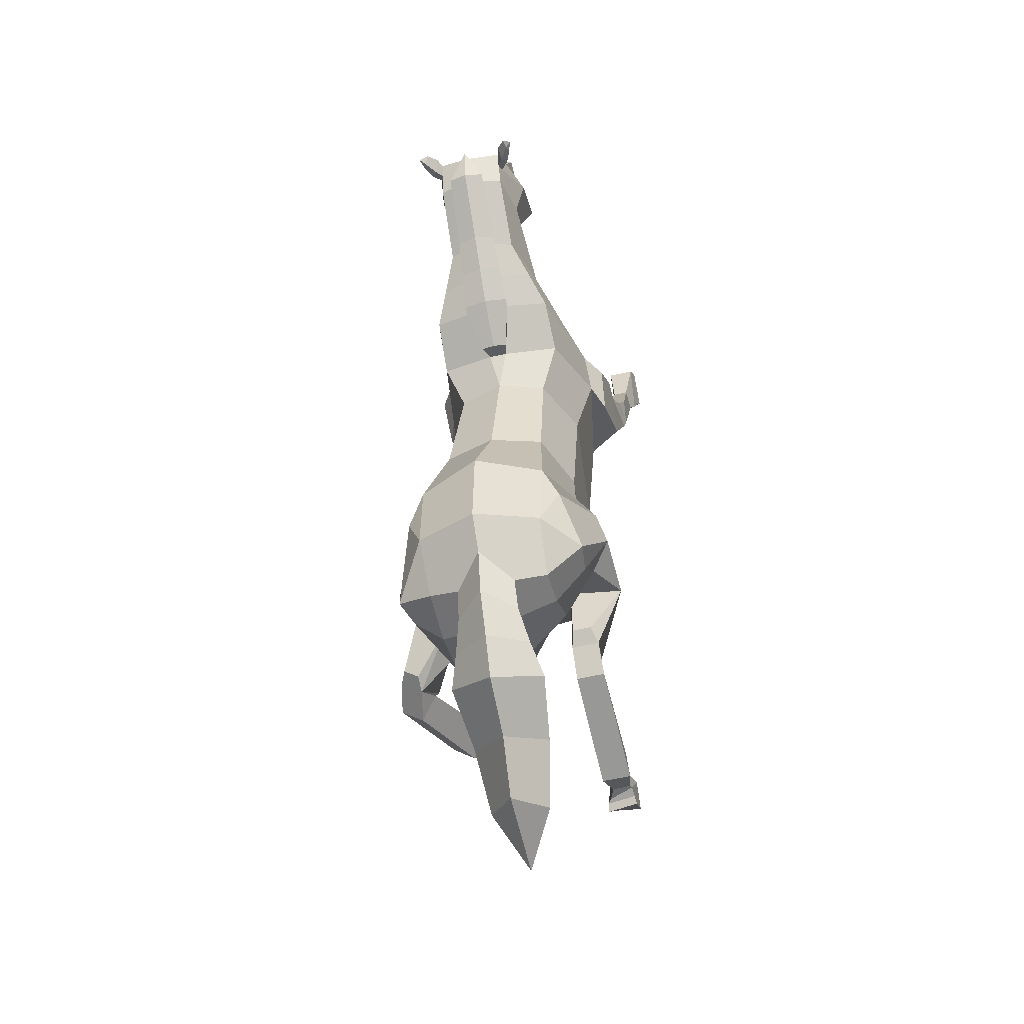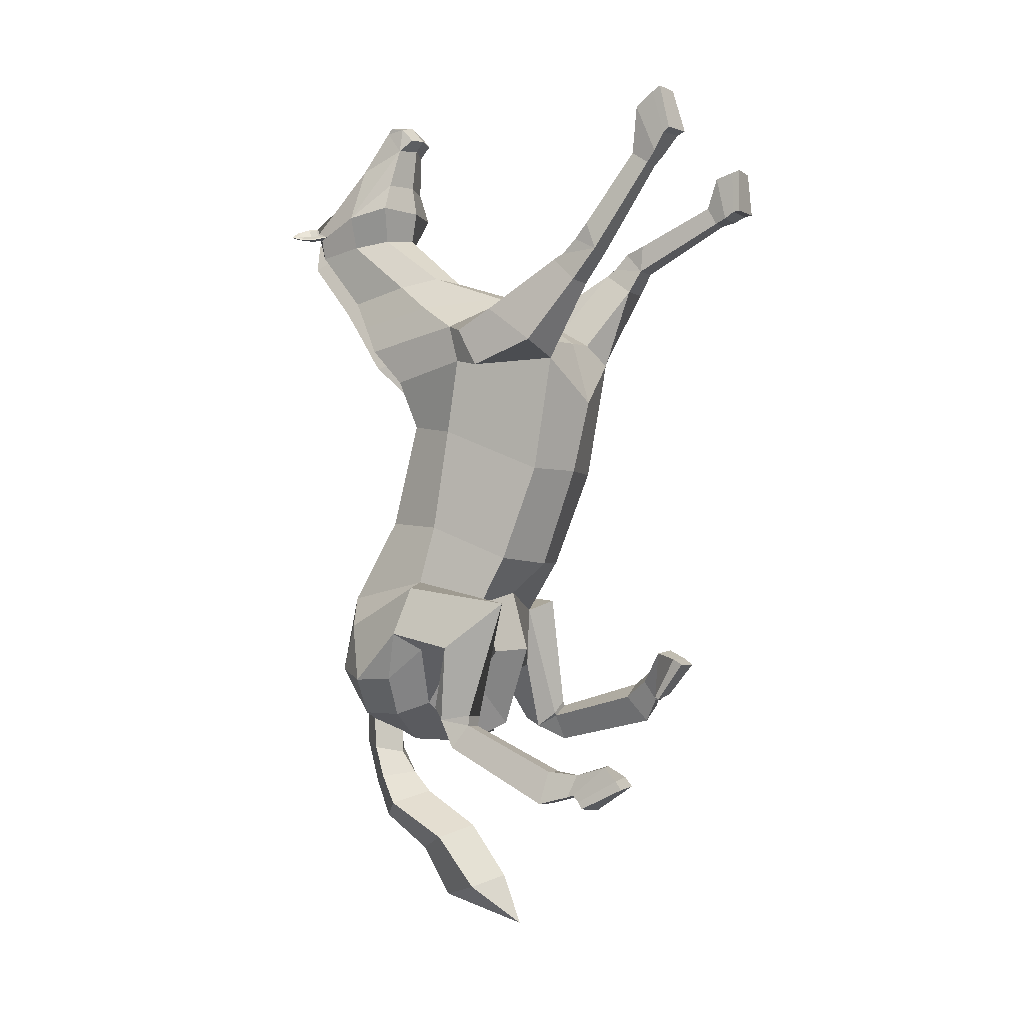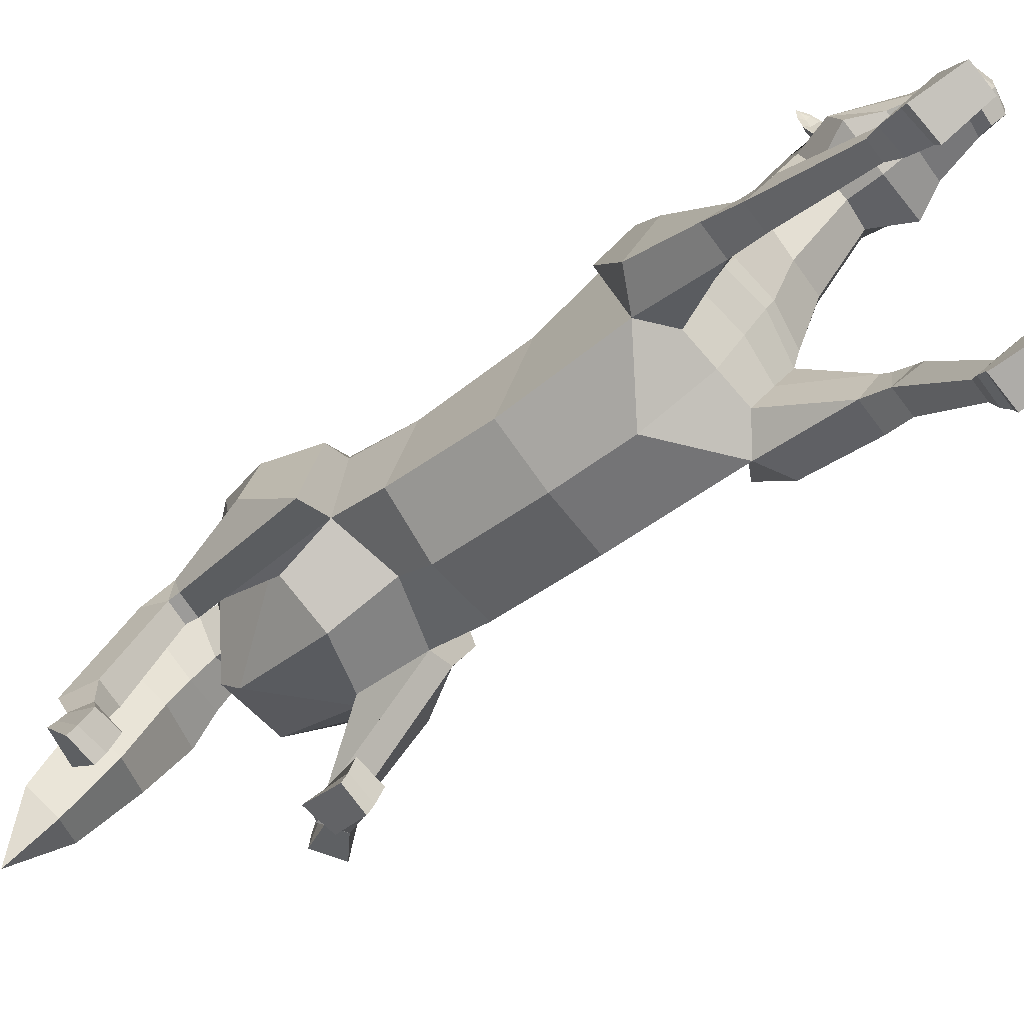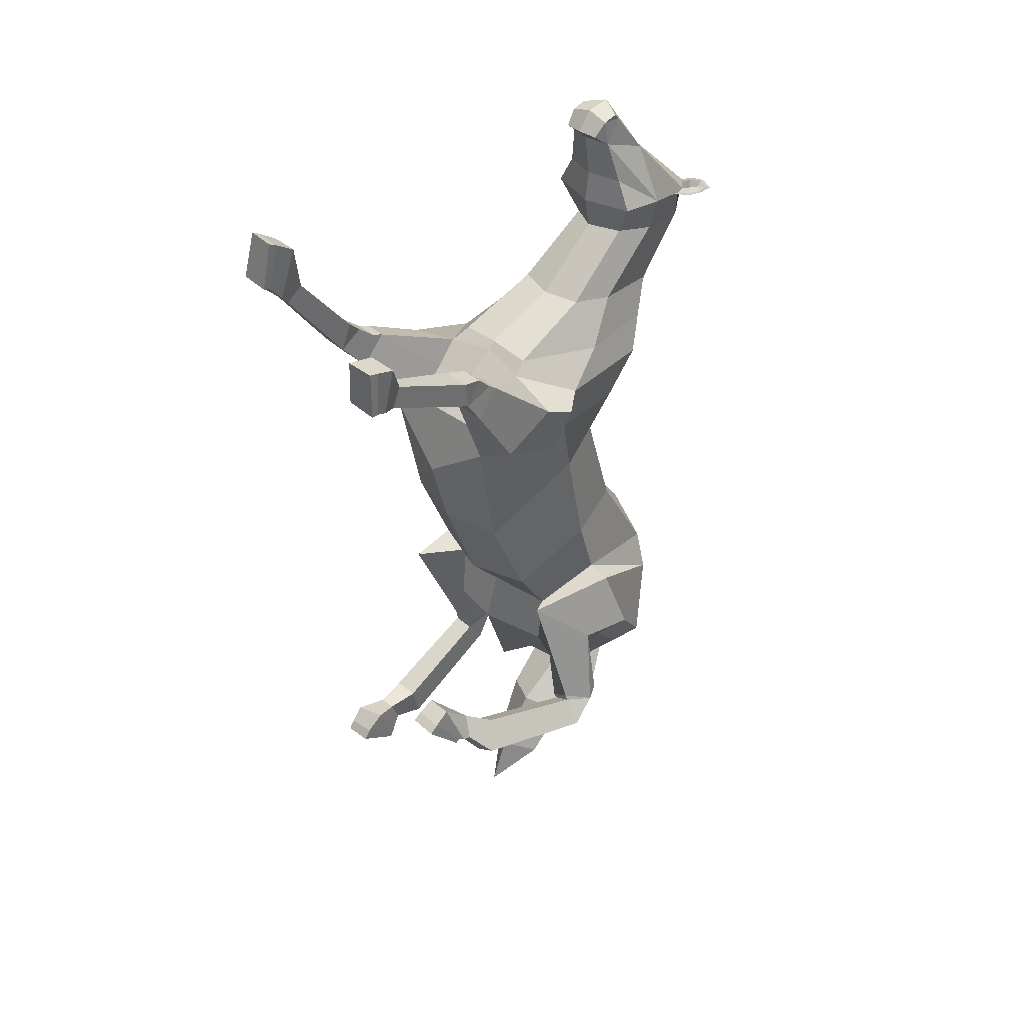
<metadata>
{"format":"obj","ext":"obj","renderer":"f3d","projection":"perspective","resolution":1024,"background":"white","views":[{"elev":-41.8,"azim":-164.5,"up":"+Z"},{"elev":-3.7,"azim":-60.6,"up":"+Z"},{"elev":-75.2,"azim":-52.8,"up":"+Y"},{"elev":41.4,"azim":45.8,"up":"+Z"}]}
</metadata>
<code>
o Horse_Cylinder
v 0.695 2.158 1.152
v 0.6999 3.041 -0.6058
v 0.8178 3.365 1.666
v 0.843 3.823 -0.3555
v 0.5264 4.021 1.778
v 0.7518 4.839 -0.494
v 0.7147 2.641 0.02034
v 0.8426 3.596 0.4152
v 0.6022 4.332 0.5063
v 0.6359 3.034 -1.324
v 0.8438 3.516 -1.493
v 0.705 5.038 -1.401
v 0.7342 4.151 2.307
v 0.9479 3.121 2.488
v 0.4128 2.021 2.809
v 1.265 3.346 -1.064
v 0.6621 4.698 -1.975
v 0.6759 3.569 -2.209
v 0.6657 4.157 -2.196
v 0.7245 4.569 2.771
v 0.9395 3.307 2.922
v 0.5187 2.72 3.226
v 0.4039 5.058 3.493
v 0.5362 4.273 3.629
v 0.4048 3.843 3.696
v 0.39 5.607 4.175
v 0.4654 5.049 4.256
v 0.337 4.639 4.324
v 0.4057 5.682 4.524
v 0.5556 5.069 4.655
v 0.2486 4.477 5.544
v 0.2687 5.019 5.313
v 0.213 4.672 5.801
v 0.2186 4.616 5.864
v 0.2215 4.444 5.83
v 0.1967 4.31 5.677
v 0.8623 2.775 -0.4838
v 1.1 3.844 -0.4387
v 0.9249 4.8 -0.9351
v 1.085 4.551 -1.887
v 1.238 4.113 -1.314
v 1.065 3.791 -1.47
v 1.026 4.136 -1.882
v 1.41 3.359 -1.935
v 1.229 3.368 -2.056
v 1.338 2.868 -1.826
v 1.119 2.877 -1.977
v 1.236 3.194 -2.159
v 1.5 3.182 -1.987
v 1.367 2.863 -1.887
v 1.158 2.884 -2.016
v 1.12 1.678 -1.578
v 0.8856 1.69 -1.737
v 1.062 1.496 -2.045
v 1.339 1.482 -1.857
v 0.9317 0.7929 -1.313
v 0.6085 0.7984 -1.308
v 0.6561 1.147 -1.757
v 1.009 1.152 -1.703
v 0.9343 1.307 -1.764
v 0.8016 1.404 -1.534
v 0.9389 1.398 -1.419
v 1.101 1.309 -1.645
v 0.8523 1.202 -1.772
v 0.5908 1.109 -1.169
v 0.9106 1.088 -1.133
v 1.084 1.222 -1.627
v 0.7352 1.911 2.577
v 1.111 2.049 2.754
v 1.083 2.777 2.398
v 1.139 2.65 3.077
v 1.114 3.063 2.823
v 0.7845 1.421 3.794
v 1.076 1.42 3.795
v 1.047 1.625 4.034
v 0.8008 1.625 4.033
v 1.081 1.384 4.118
v 0.7617 1.382 4.112
v 1.087 0.03989 4.959
v 0.7679 0.02575 4.957
v 0.7454 0.02185 4.431
v 1.121 0.00543 4.441
v 0.822 0.3721 4.315
v 0.8337 0.4912 4.524
v 1.011 0.491 4.531
v 1.031 0.3717 4.315
v 0.7786 0.2303 4.36
v 0.7647 0.3352 4.874
v 1.086 0.3494 4.862
v 1.076 0.2239 4.357
v 1.017 1.901 3.763
v 1.101 1.578 3.532
v 0.7479 1.573 3.532
v 0.7655 1.895 3.769
v 0.2998 4.788 -2.058
v 0.2984 4.748 -2.435
v 0.3686 4.594 -2.798
v 0.4714 4.38 -3.127
v 0.305 3.319 -4.135
v 0.5458 4.541 4.738
v 0.3708 4.56 5.067
v 0.3942 5.57 4.473
v 0.369 5.729 4.597
v 0.3611 5.667 4.437
v 0.4999 5.71 4.434
v 0.4362 5.778 4.425
v 0.407 5.845 4.593
v 0.5708 5.877 4.444
v 0.541 5.931 4.447
v 0.5035 5.974 4.545
v 0.605 5.991 4.475
v 0.4087 5.619 4.478
v 0.4069 5.704 4.499
v 0.4909 5.727 4.448
v 0.3892 5.742 4.575
v 0.4187 5.832 4.572
v 0.546 5.857 4.456
v 0.4937 5.932 4.535
v 0.5684 5.952 4.49
v 0.4409 5.795 4.486
v 0.497 5.871 4.49
v 0.759 0.1096 4.427
v 0.7674 0.1243 4.934
v 1.087 0.1417 4.932
v 1.106 0.09299 4.423
v 0.699 1.207 -1.727
v 0.604 0.9065 -1.241
v 0.9274 0.8956 -1.236
v 1.022 1.193 -1.651
v 0.2191 4.659 2.772
v 0.179 5.136 3.492
v 0.1019 4.276 2.28
v 0.1522 4.45 2.266
v 0.1579 5.673 4.174
v 0.2207 4.606 2.704
v 0.2683 4.853 2.681
v 0.2283 5.328 3.398
v 0.2075 5.856 4.067
v 0.2699 4.8 2.613
v -0.000885 2.005 1.146
v 0.008705 2.895 -0.3903
v -0.697 2.192 1.142
v -0.7056 2.956 -0.5388
v -0.8372 3.372 1.645
v -0.884 3.753 -0.2663
v -0.5449 4.026 1.761
v -0.7191 4.823 -0.4579
v -0.008923 4.203 1.789
v 0.01318 5.169 -0.4237
v 0.000475 2.435 -0.02142
v -0.6993 2.639 0.0287
v -0.8191 3.587 0.4299
v -0.5819 4.327 0.5126
v 0.009431 4.492 0.5419
v 1e-06 2.69 -1.112
v -0.6035 2.803 -1.141
v -0.6772 3.348 -1.175
v -0.7274 5.016 -1.373
v -0.01325 5.313 -1.394
v -0.7486 4.154 2.334
v -0.9944 3.139 2.514
v -0.4128 2.019 2.753
v 0 2.013 2.782
v 0.000551 2.998 -2.06
v -1.265 3.151 -1.095
v -0.7187 4.664 -1.938
v -0.04751 4.351 -2.732
v -0.7085 3.725 -1.8
v -0.02011 3.527 -2.311
v -0.0347 4.344 -2.3
v -0.7139 4.201 -1.95
v -0.004965 4.276 2.279
v -0.7282 4.569 2.771
v -0.9505 3.283 2.969
v -0.5189 2.654 3.264
v -8.6e-05 2.768 3.33
v -0.4056 5.059 3.491
v -0.5363 4.272 3.626
v -0.4048 3.818 3.72
v -0.000164 3.716 3.707
v -0.4006 5.602 4.165
v -0.47 5.04 4.241
v -0.3355 4.632 4.314
v 0.002081 4.453 4.351
v -0.01491 5.792 4.541
v -0.4329 5.674 4.509
v -0.5759 5.057 4.633
v -0.2903 4.47 5.533
v -0.02029 4.375 5.572
v -0.0245 5.129 5.293
v -0.3153 5.011 5.302
v -0.03198 4.724 5.925
v -0.03112 4.784 5.843
v -0.2703 4.665 5.791
v -0.277 4.609 5.854
v -0.0277 4.44 5.896
v -0.2741 4.438 5.82
v -0.0213 4.268 5.691
v -0.2395 4.304 5.668
v -1.093 2.432 -0.5491
v -1.116 3.746 -0.3448
v -0.9012 4.759 -0.8207
v -1.114 4.55 -1.505
v -1.277 3.899 -0.92
v -1.036 3.635 -1.123
v -1.04 4.12 -1.487
v -0.9432 3.484 -1.845
v -0.7259 3.49 -1.857
v -0.9564 2.98 -1.933
v -0.6902 2.987 -1.946
v -0.6859 3.368 -2.013
v -1.001 3.359 -1.996
v -0.9537 2.993 -2.057
v -0.7078 3 -2.073
v -0.968 1.855 -2.584
v -0.6853 1.863 -2.598
v -0.6894 1.96 -2.991
v -1.024 1.951 -2.973
v -0.9317 0.9006 -2.77
v -0.6155 0.9064 -2.746
v -0.6187 1.37 -3.053
v -0.9824 1.403 -3.013
v -0.7383 1.614 -2.9
v -0.7336 1.51 -2.637
v -0.9079 1.5 -2.618
v -0.9459 1.61 -2.882
v -0.6852 1.509 -2.961
v -0.6334 1.22 -2.513
v -0.9398 1.112 -2.512
v -0.9576 1.53 -2.856
v -0.7367 1.943 2.501
v -0.004949 1.789 2.005
v -1.111 2.057 2.695
v -1.107 2.815 2.435
v -1.139 2.596 3.112
v -1.127 3.043 2.878
v -0.7848 1.155 3.736
v -1.077 1.155 3.736
v -1.048 1.434 3.879
v -0.8018 1.435 3.879
v -1.082 1.261 4.056
v -0.7626 1.263 4.056
v -1.087 0.2739 5.602
v -0.7679 0.2498 5.611
v -0.7451 0.1057 5.101
v -1.12 0.1448 5.078
v -0.8224 0.4691 4.713
v -0.8347 0.6724 4.847
v -1.012 0.6725 4.853
v -1.032 0.4687 4.713
v -0.7791 0.358 4.854
v -0.7648 0.5639 5.402
v -1.087 0.5808 5.383
v -1.076 0.353 4.829
v -1.018 1.743 3.664
v -1.101 1.439 3.382
v -0.7486 1.443 3.381
v -0.7661 1.737 3.669
v -0.03425 4.554 -2.2
v -0.363 4.777 -2.029
v -0.02576 5.091 -1.781
v -0.04572 4.538 -2.478
v -0.04444 4.126 -2.978
v -0.3941 4.735 -2.406
v -0.05001 5.078 -2.341
v -0.01495 3.015 -4.002
v -0.483 4.564 -2.772
v -0.07123 4.919 -2.864
v -0.007263 2.79 -4.593
v -0.5864 4.341 -3.102
v -0.07706 4.741 -3.309
v -0.3634 3.287 -4.132
v -0.05526 3.826 -4.288
v -0.003191 4.385 4.719
v -0.5564 4.528 4.717
v -0.01108 4.44 5.075
v -0.3953 4.55 5.052
v -0.4167 5.563 4.458
v -0.4001 5.721 4.583
v -0.3836 5.661 4.423
v -0.524 5.7 4.416
v -0.4611 5.769 4.408
v -0.4398 5.836 4.578
v -0.5988 5.865 4.423
v -0.5701 5.92 4.427
v -0.5371 5.964 4.527
v -0.6364 5.978 4.453
v -0.4325 5.611 4.463
v -0.4334 5.696 4.484
v -0.5159 5.717 4.431
v -0.4195 5.733 4.562
v -0.4505 5.823 4.557
v -0.574 5.846 4.437
v -0.5261 5.922 4.517
v -0.5995 5.94 4.469
v -0.4688 5.785 4.47
v -0.5265 5.861 4.472
v -0.7587 0.1944 5.062
v -0.7671 0.3483 5.554
v -1.087 0.3704 5.542
v -1.106 0.2206 5.026
v -0.6357 1.435 -2.976
v -0.6182 0.9948 -2.64
v -0.9327 0.9681 -2.67
v -0.969 1.451 -2.933
v -0.2227 4.659 2.772
v -0.181 5.136 3.491
v -0.1119 4.277 2.279
v -0.16 4.45 2.264
v -0.1688 5.67 4.17
v -0.2243 4.606 2.704
v -0.003813 4.472 2.262
v -0.2719 4.853 2.681
v -0.001816 4.893 2.681
v -0.2301 5.328 3.397
v -0.000865 5.388 3.397
v -0.2177 5.853 4.062
v -0.005414 5.902 4.063
v -0.01252 5.957 4.44
v -0.2735 4.8 2.613
v 1.323 2.841 -2.323
v 1.596 2.832 -2.145
v -1.019 3.189 -2.334
v -0.6943 3.199 -2.352
v 0.7833 1.787 3.853
v 1.032 1.794 3.855
v -0.7841 1.609 3.722
v -1.033 1.612 3.721
v 0.3865 3.747 -3.53
v -0.06781 4.18 -3.71
v -0.03136 3.471 -3.388
v -0.4766 3.71 -3.518
v 0.7387 3.841 3.192
v 0.5646 4.811 3.134
v 0.4625 2.887 3.338
v 0.00041 2.844 3.417
v 0.1993 4.895 3.133
v -0.000965 5.138 3.041
v 0.2486 5.088 3.041
v -0.7429 3.786 3.278
v -0.5666 4.811 3.133
v -0.4612 2.856 3.371
v -0.2016 4.895 3.133
v -0.2507 5.088 3.041
v 0.4721 2.42 3.034
v -4.3e-05 2.44 3.085
v -0.4722 2.382 3.033
f 150 141 2 7
f 7 2 4 8
f 8 4 6 9
f 9 6 149 154
f 5 9 154 148
f 5 148 132 13
f 3 8 9 5
f 1 7 8 3
f 140 150 7 1
f 6 4 39
f 2 141 155 10
f 11 48 10
f 149 6 12 159
f 12 17 95 261 159
f 11 18 42 16
f 13 132 135 130 20
f 48 47 2 10
f 17 12 40
f 3 5 13 14
f 1 3 14 68
f 140 1 68 232
f 37 16 41 38
f 18 19 43 42
f 169 18 11 164
f 170 19 18 169
f 155 164 11 10
f 14 13 20 21
f 346 345 22 176
f 333 334 23 24
f 335 333 24 25
f 334 337 131 23
f 336 335 25 180
f 180 25 28 184
f 24 23 26 27
f 23 131 134 26
f 25 24 27 28
f 184 28 100 274
f 27 26 104 102 30
f 26 134 185 103 104
f 28 27 30 100
f 30 102 29 32
f 31 32 33
f 32 190 193 33
f 38 41 40 39
f 200 209 210 143
f 42 43 41
f 16 42 41
f 41 43 40
f 19 17 40 43
f 4 2 37 38
f 2 47 46 37
f 48 11 45
f 37 46 49 16
f 48 45 44 49
f 16 49 44
f 321 322 55 54
f 49 46 50
f 47 48 51
f 46 47 51 50
f 51 321 54 53
f 50 51 53 52
f 322 50 52 55
f 54 55 63 60
f 39 12 6
f 55 52 62 63
f 52 53 61 62
f 53 54 60 61
f 60 63 67 64
f 63 62 66 67
f 62 61 65 66
f 61 60 64 65
f 68 14 70 69
f 232 68 15 163
f 69 70 72 71
f 21 22 71 72
f 14 21 72 70
f 325 76 75 326
f 76 73 78
f 75 76 78 77
f 74 75 77
f 73 74 86 83
f 74 77 85 86
f 77 78 84 85
f 78 73 83 84
f 83 86 90 87
f 86 85 89 90
f 85 84 88 89
f 84 83 87 88
f 40 12 39
f 345 15 93 94
f 69 71 91 92
f 69 92 93 68
f 68 93 15
f 22 94 91 71
f 326 75 74
f 259 95 17 19 170
f 101 30 31
f 276 101 31 189
f 100 30 101
f 32 31 30
f 274 100 101 276
f 106 107 110 109
f 104 103 107 106
f 108 111 119 117
f 105 106 109 108
f 102 104 106 105
f 107 103 115 116
f 105 108 117 114
f 109 110 111
f 29 102 112 113
f 111 110 118 119
f 103 29 113 115
f 108 109 111
f 190 32 29 103 185
f 118 121 119
f 118 116 120 121
f 120 113 112 114
f 113 120 116 115
f 120 114 117 121
f 102 105 114 112
f 110 107 116 118
f 121 117 119
f 132 148 172
f 150 151 143 141
f 151 152 145 143
f 152 153 147 145
f 153 154 149 147
f 146 148 154 153
f 146 160 308 148
f 144 146 153 152
f 142 144 152 151
f 140 142 151 150
f 147 202 201 145
f 143 156 155 141
f 211 157 156
f 149 159 158 147
f 158 159 261 260 166
f 157 165 205 168
f 160 173 306 311 308
f 143 210 211 156
f 166 203 158
f 144 161 160 146
f 142 231 161 144
f 140 232 231 142
f 200 201 204 165
f 168 205 206 171
f 169 164 157 168
f 170 169 168 171
f 155 156 157 164
f 161 174 173 160
f 346 176 175 347
f 340 178 177 341
f 342 179 178 340
f 341 177 307 343
f 336 180 179 342
f 180 184 183 179
f 178 182 181 177
f 177 181 310 307
f 179 183 182 178
f 184 274 275 183
f 182 187 278 280 181
f 181 280 279 185 310
f 183 275 187 182
f 187 191 186 278
f 188 194 191
f 191 194 193 190
f 201 202 203 204
f 205 204 206
f 165 204 205
f 204 203 206
f 171 206 203 166
f 145 201 200 143
f 211 208 157
f 165 212 209 200
f 211 212 207 208
f 157 208 207 165
f 165 207 212
f 324 217 218 323
f 212 213 209
f 210 214 211
f 209 213 214 210
f 214 216 217 324
f 213 215 216 214
f 323 218 215 213
f 217 223 226 218
f 202 147 158
f 218 226 225 215
f 215 225 224 216
f 216 224 223 217
f 223 227 230 226
f 226 230 229 225
f 225 229 228 224
f 224 228 227 223
f 231 233 234 161
f 232 163 162 231
f 233 235 236 234
f 174 236 235 175
f 161 234 236 174
f 327 328 239 240
f 240 242 237
f 239 241 242 240
f 238 241 239
f 237 247 250 238
f 238 250 249 241
f 241 249 248 242
f 242 248 247 237
f 247 251 254 250
f 250 254 253 249
f 249 253 252 248
f 248 252 251 247
f 203 202 158
f 347 258 257 162
f 233 256 255 235
f 233 231 257 256
f 231 162 257
f 175 235 255 258
f 328 238 239
f 259 170 171 166 260
f 277 188 187
f 276 189 188 277
f 275 277 187
f 191 187 188
f 274 276 277 275
f 282 285 286 283
f 280 282 283 279
f 284 293 295 287
f 281 284 285 282
f 278 281 282 280
f 283 292 291 279
f 281 290 293 284
f 285 287 286
f 186 289 288 278
f 287 295 294 286
f 279 291 289 186
f 284 287 285
f 190 185 279 186 191
f 294 295 297
f 294 297 296 292
f 296 290 288 289
f 289 291 292 296
f 296 297 293 290
f 278 288 290 281
f 286 294 292 283
f 297 295 293
f 308 172 148
f 49 50 322
f 51 48 321
f 48 49 322 321
f 212 323 213
f 214 324 211
f 211 324 323 212
f 39 4 38
f 93 92 74 73
f 91 326 74 92
f 73 76 325
f 94 325 326 91
f 255 256 238 328
f 237 327 240
f 258 255 328 327
f 257 237 238 256
f 16 44 45 11
f 176 336 342 175
f 173 341 343 306
f 175 342 340 174
f 174 340 341 173
f 176 22 335 336
f 20 130 337 334
f 22 21 333 335
f 21 20 334 333
f 175 258 347
f 237 257 258 327
f 163 346 347 162
f 22 345 94
f 73 325 94 93
f 163 15 345 346
f 95 259 262 96
f 33 193 192 34
f 34 192 196 35
f 35 196 198 36
f 36 198 189 31
f 34 35 33
f 36 31 35
f 31 33 35
f 127 126 58 57
f 57 58 59 56
f 128 127 57 56
f 129 128 56 59
f 126 129 59 58
f 123 122 81 80
f 80 81 82 79
f 124 123 80 79
f 125 124 79 82
f 122 125 82 81
f 265 96 97 268
f 261 95 96 265
f 96 262 167 97
f 268 97 98 271
f 97 167 263 98
f 329 331 266 99
f 330 329 99 273
f 99 266 269
f 273 99 269
f 87 90 125 122
f 90 89 124 125
f 89 88 123 124
f 88 87 122 123
f 64 67 129 126
f 67 66 128 129
f 66 65 127 128
f 65 64 126 127
f 339 136 314 338
f 337 130 136 339
f 135 132 133 139
f 130 135 139 136
f 134 131 137 138
f 138 137 316 318
f 136 139 133 312 314
f 319 138 318
f 133 132 312
f 185 134 138 319
f 132 172 312
f 260 264 262 259
f 194 195 192 193
f 195 197 196 192
f 197 199 198 196
f 199 188 189 198
f 195 194 197
f 199 197 188
f 188 197 194
f 303 220 221 302
f 220 219 222 221
f 304 219 220 303
f 305 222 219 304
f 302 221 222 305
f 299 244 245 298
f 244 243 246 245
f 300 243 244 299
f 301 246 243 300
f 298 245 246 301
f 265 268 267 264
f 261 265 264 260
f 264 267 167 262
f 268 271 270 267
f 267 270 263 167
f 332 272 266 331
f 330 273 272 332
f 272 269 266
f 273 269 272
f 251 298 301 254
f 254 301 300 253
f 253 300 299 252
f 252 299 298 251
f 227 302 305 230
f 230 305 304 229
f 229 304 303 228
f 228 303 302 227
f 344 338 314 313
f 343 344 313 306
f 311 320 309 308
f 306 313 320 311
f 310 317 315 307
f 317 318 316 315
f 313 314 312 309 320
f 319 318 317
f 309 312 308
f 185 319 317 310
f 308 312 172
f 271 330 332 270
f 270 332 331 263
f 271 98 329 330
f 98 263 331 329
f 307 315 344 343
f 315 316 338 344
f 131 337 339 137
f 137 339 338 316

</code>
